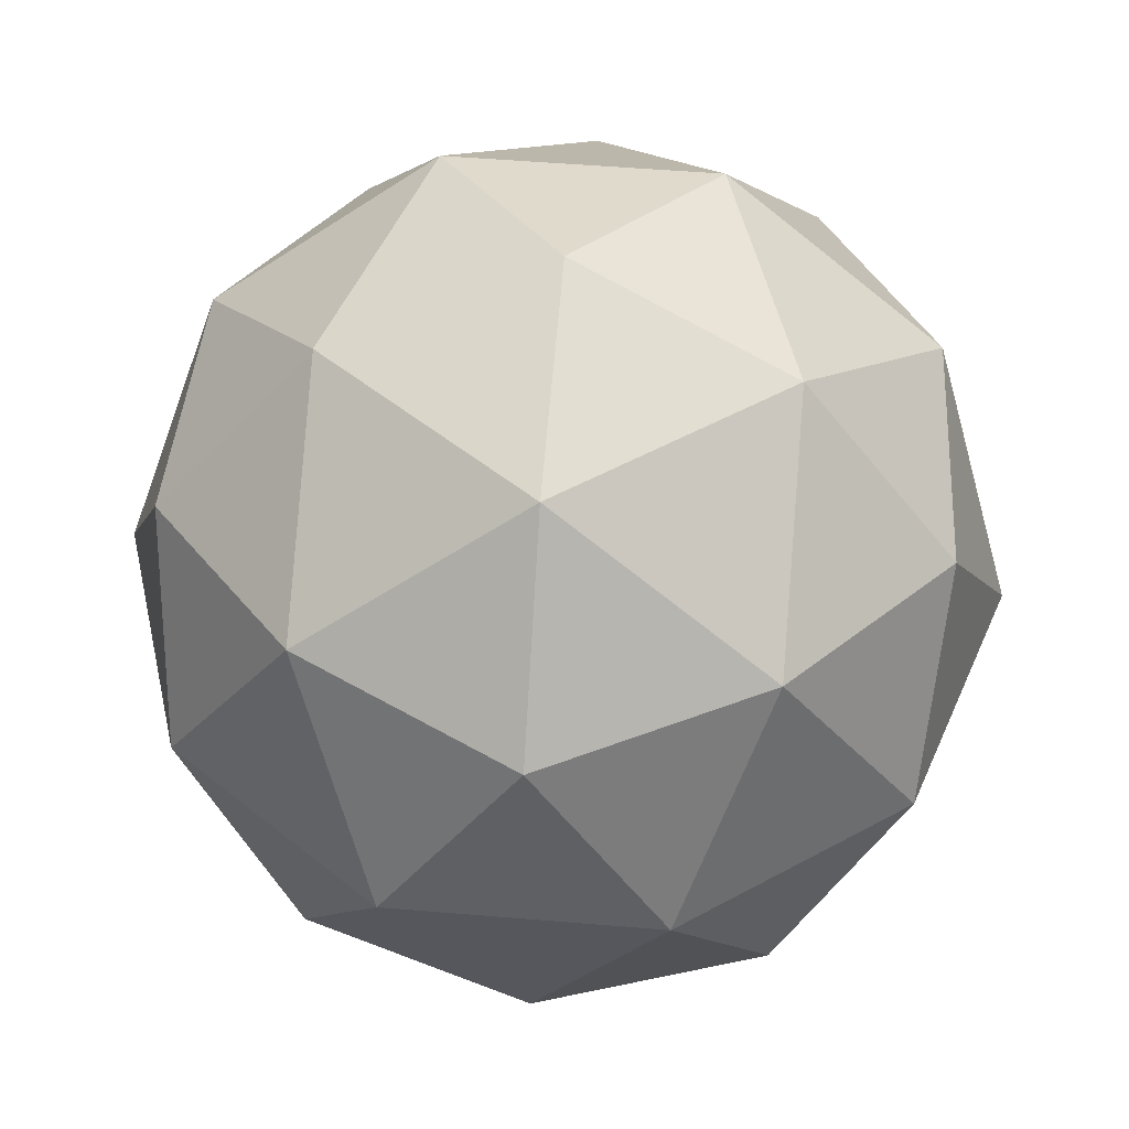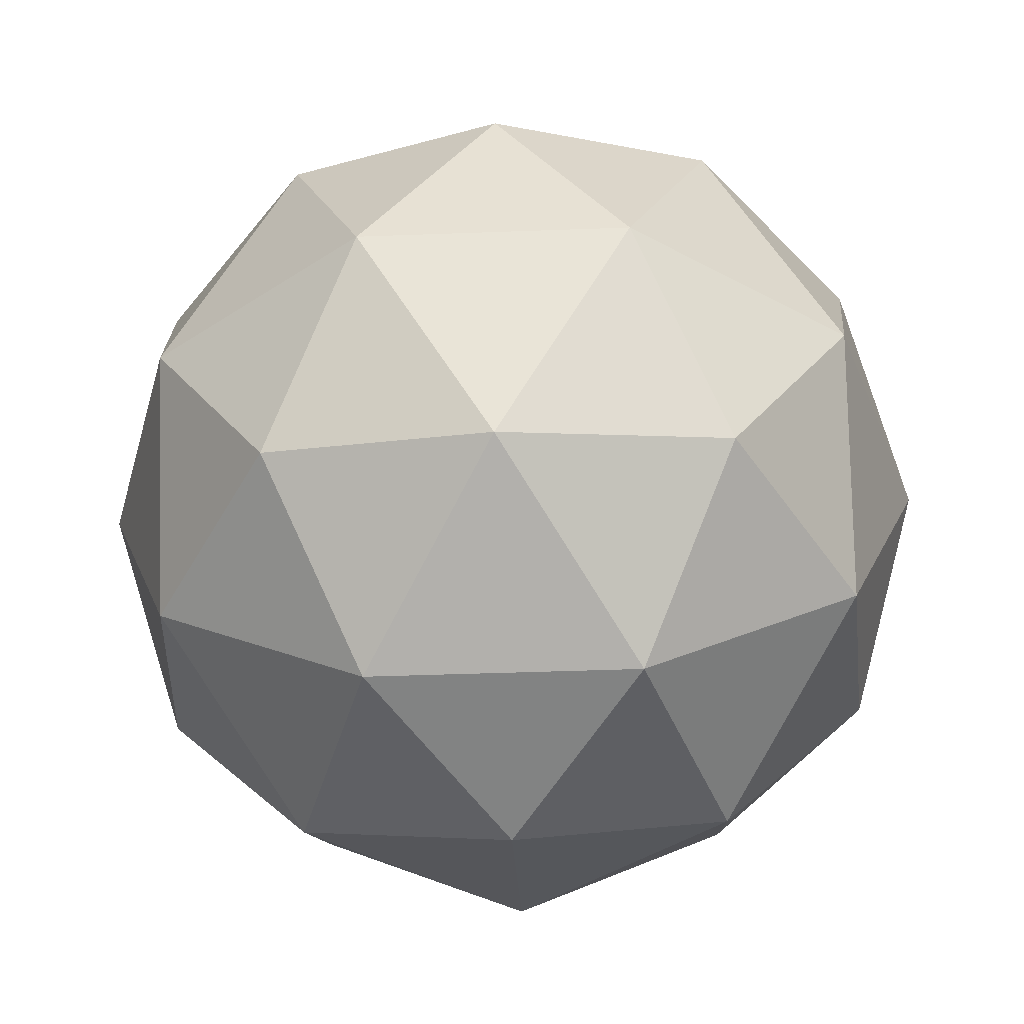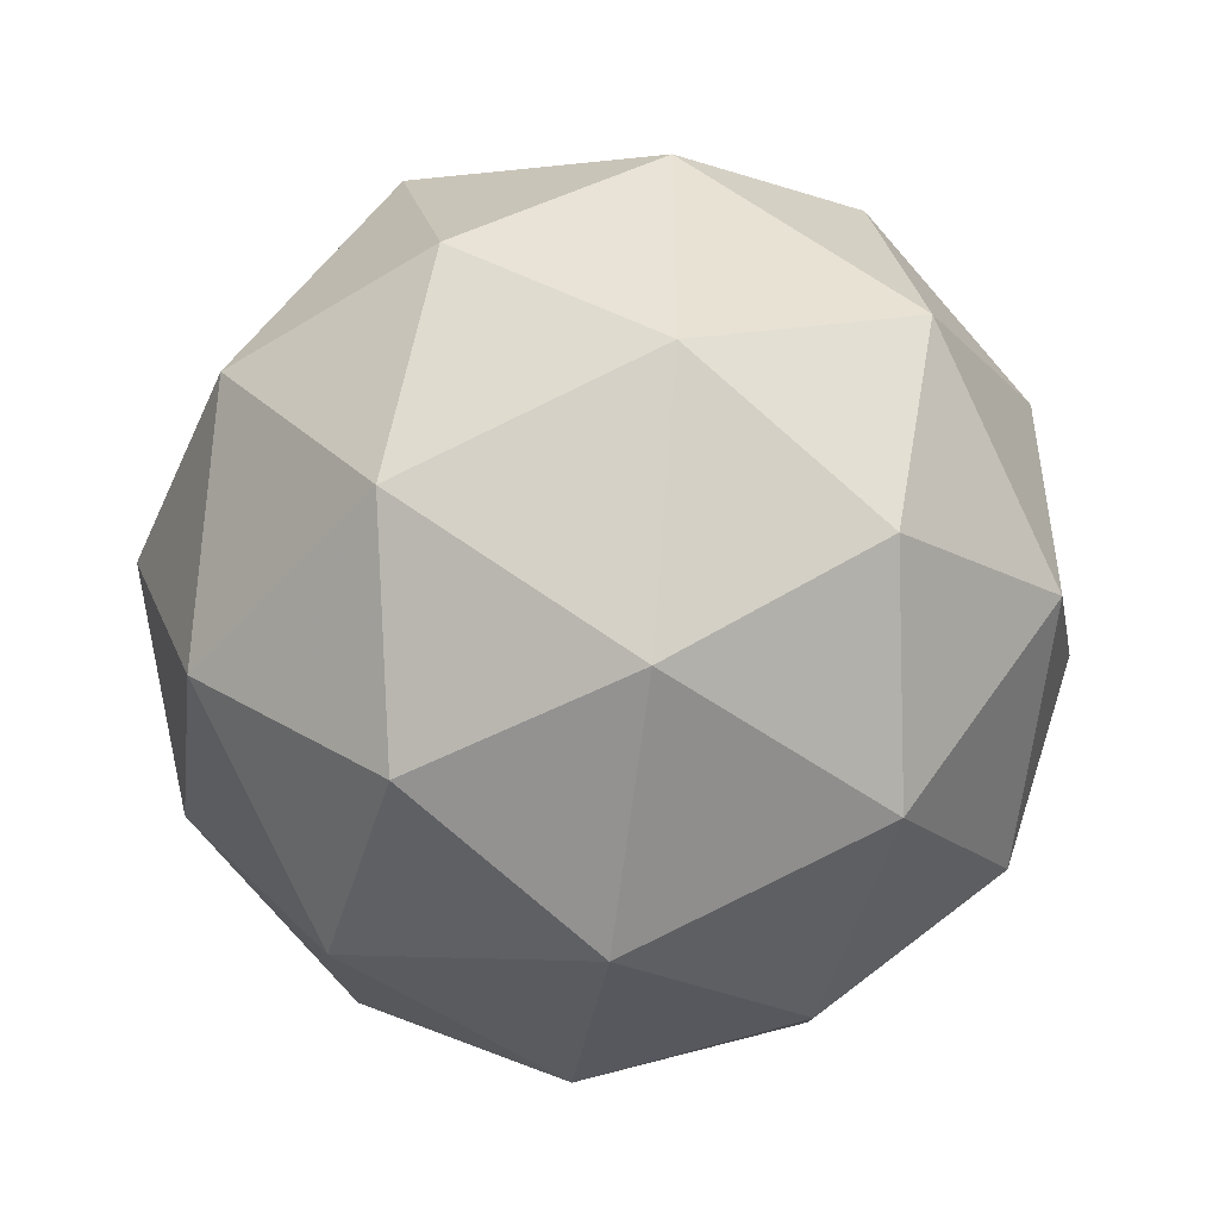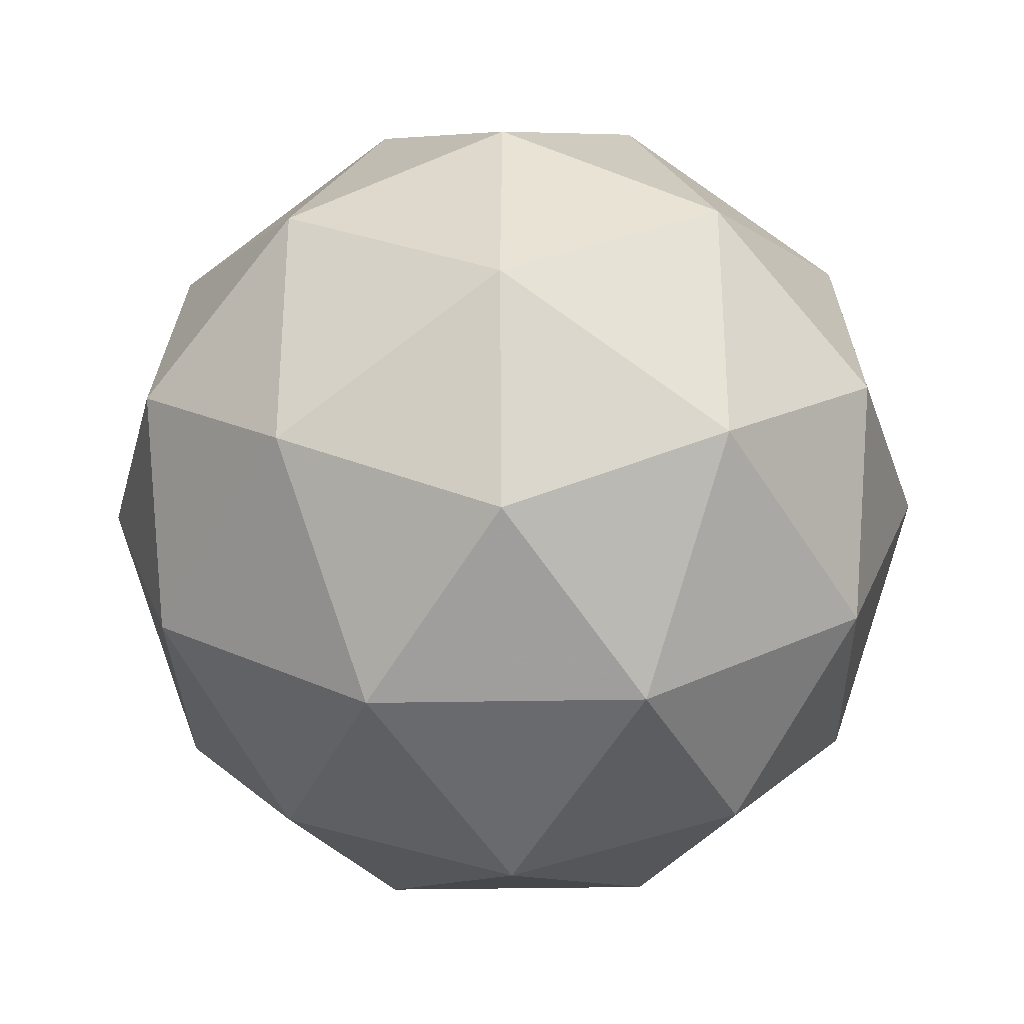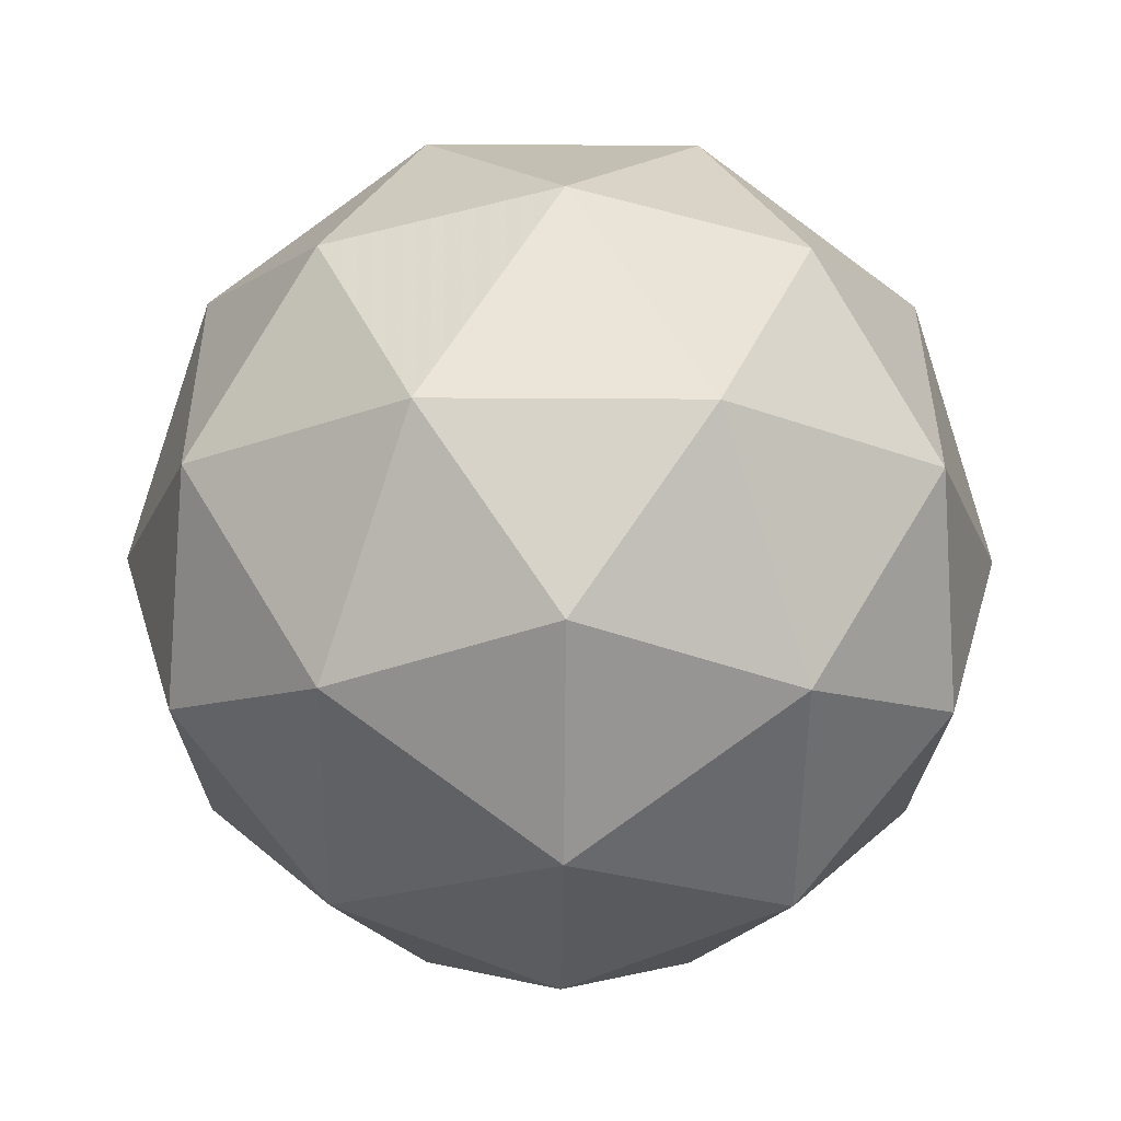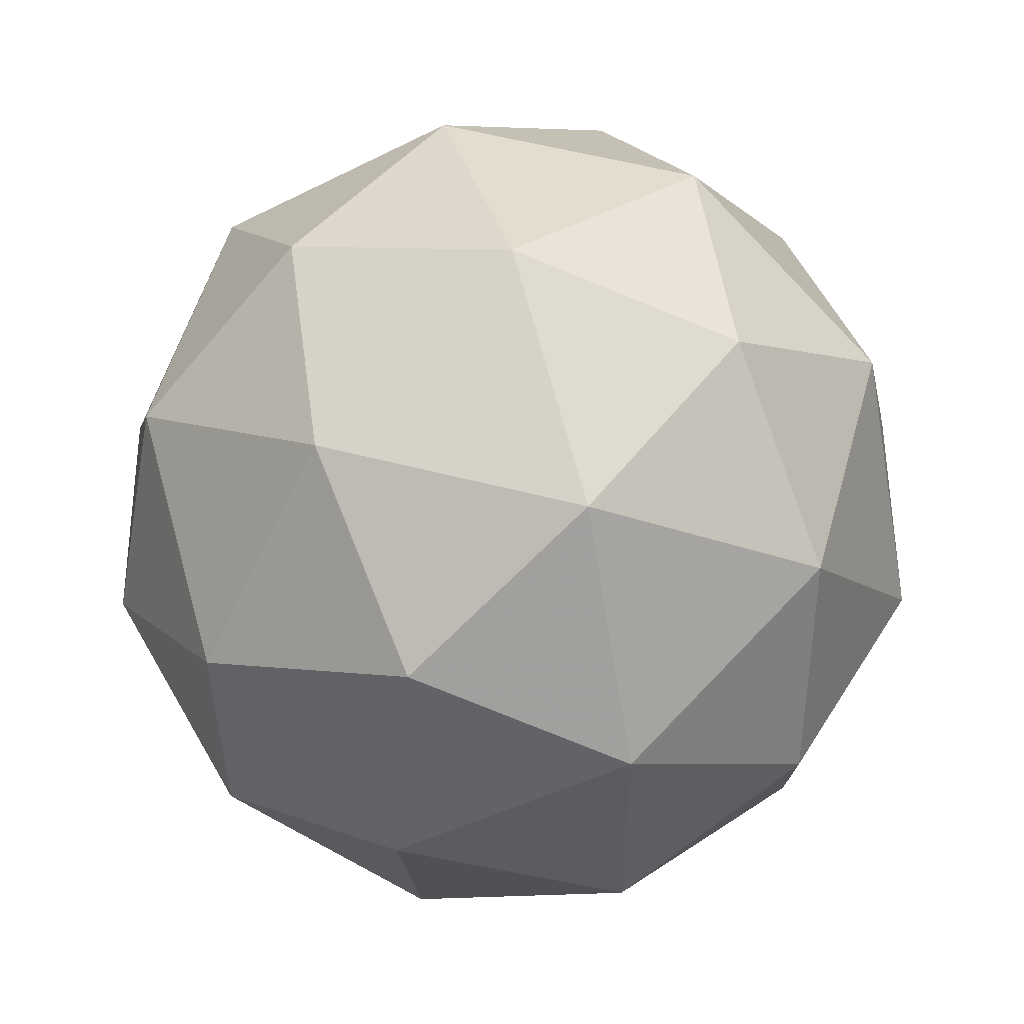
<metadata>
{"format":"obj","ext":"obj","renderer":"f3d","projection":"perspective","resolution":1024,"background":"white","views":[{"elev":51.4,"azim":95.2,"up":"+Y"},{"elev":-41.7,"azim":20.6,"up":"+Y"},{"elev":-48.4,"azim":19.0,"up":"+Z"},{"elev":-32.3,"azim":59.8,"up":"+Z"},{"elev":-19.9,"azim":-162.7,"up":"+Y"},{"elev":54.4,"azim":73.8,"up":"+Z"}]}
</metadata>
<code>
g PVQL-i13-g45-s2139
v 6123 -2896 -2140
v 6212 -2865 -2075
v 6089 -2865 -2035
v 6275 -2780 -2029
v 6301 -2797 -2140
v 6012 -2865 -2140
v 6089 -2865 -2245
v 6212 -2865 -2205
v 6322 -2686 -2075
v 6065 -2780 -1961
v 6178 -2797 -1970
v 6123 -2686 -1930
v 5935 -2780 -2140
v 5978 -2797 -2035
v 5923 -2686 -2075
v 6065 -2780 -2318
v 5978 -2797 -2245
v 5999 -2686 -2310
v 6275 -2780 -2250
v 6178 -2797 -2310
v 6246 -2686 -2310
v 6246 -2686 -1970
v 5999 -2686 -1970
v 5923 -2686 -2205
v 6123 -2686 -2350
v 6322 -2686 -2205
v 6181 -2592 -1961
v 6267 -2576 -2035
v 6157 -2508 -2035
v 5971 -2592 -2029
v 6068 -2576 -1970
v 6033 -2508 -2075
v 5971 -2592 -2250
v 5944 -2576 -2140
v 6033 -2508 -2205
v 6181 -2592 -2318
v 6068 -2576 -2310
v 6157 -2508 -2245
v 6311 -2592 -2140
v 6267 -2576 -2245
v 6233 -2508 -2140
v 6123 -2476 -2140
f 1 2 3
f 4 2 5
f 1 3 6
f 1 6 7
f 1 7 8
f 4 5 9
f 10 11 12
f 13 14 15
f 16 17 18
f 19 20 21
f 4 9 22
f 10 12 23
f 13 15 24
f 16 18 25
f 19 21 26
f 27 28 29
f 30 31 32
f 33 34 35
f 36 37 38
f 39 40 41
f 41 38 42
f 41 40 38
f 40 36 38
f 38 35 42
f 38 37 35
f 37 33 35
f 35 32 42
f 35 34 32
f 34 30 32
f 32 29 42
f 32 31 29
f 31 27 29
f 29 41 42
f 29 28 41
f 28 39 41
f 26 40 39
f 26 21 40
f 21 36 40
f 25 37 36
f 25 18 37
f 18 33 37
f 24 34 33
f 24 15 34
f 15 30 34
f 23 31 30
f 23 12 31
f 12 27 31
f 22 28 27
f 22 9 28
f 9 39 28
f 21 25 36
f 21 20 25
f 20 16 25
f 18 24 33
f 18 17 24
f 17 13 24
f 15 23 30
f 15 14 23
f 14 10 23
f 12 22 27
f 12 11 22
f 11 4 22
f 9 26 39
f 9 5 26
f 5 19 26
f 8 20 19
f 8 7 20
f 7 16 20
f 7 17 16
f 7 6 17
f 6 13 17
f 6 14 13
f 6 3 14
f 3 10 14
f 5 8 19
f 5 2 8
f 2 1 8
f 3 11 10
f 3 2 11
f 2 4 11
f 2 4 11

</code>
